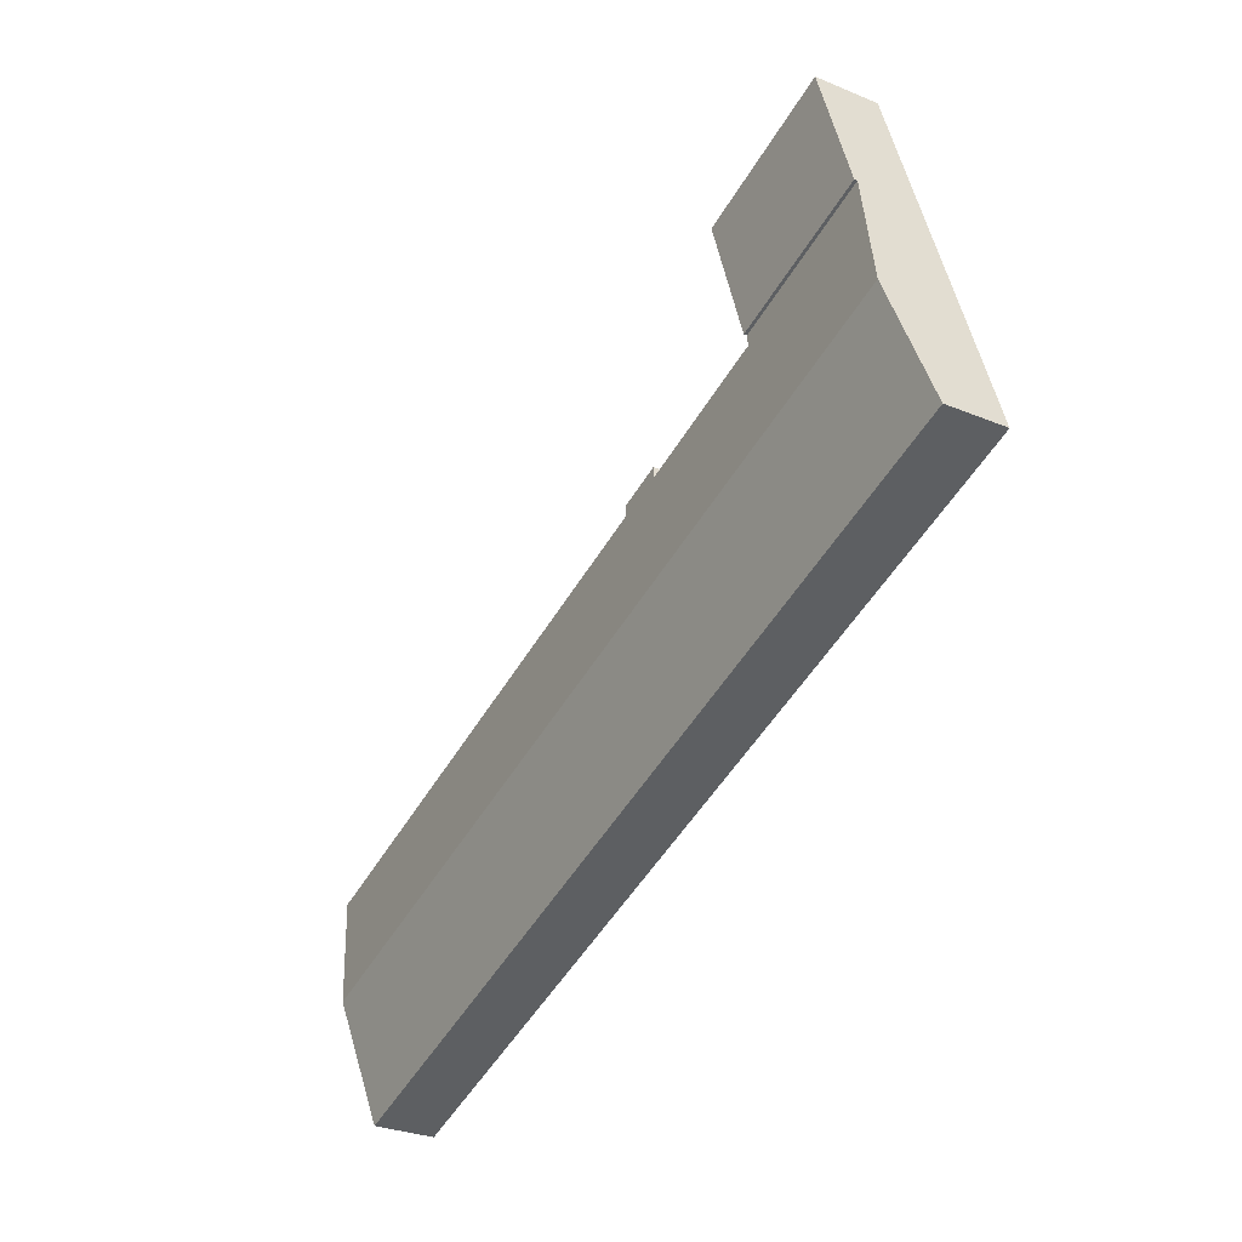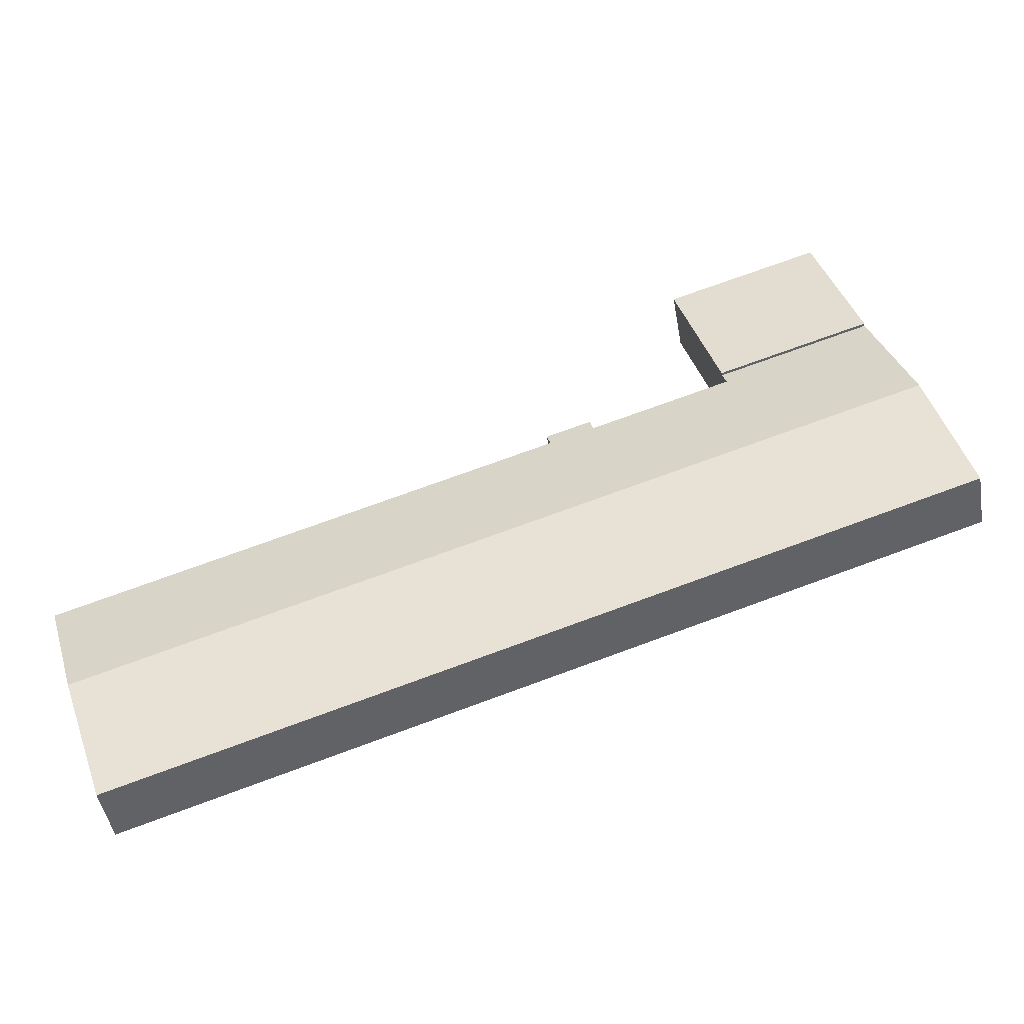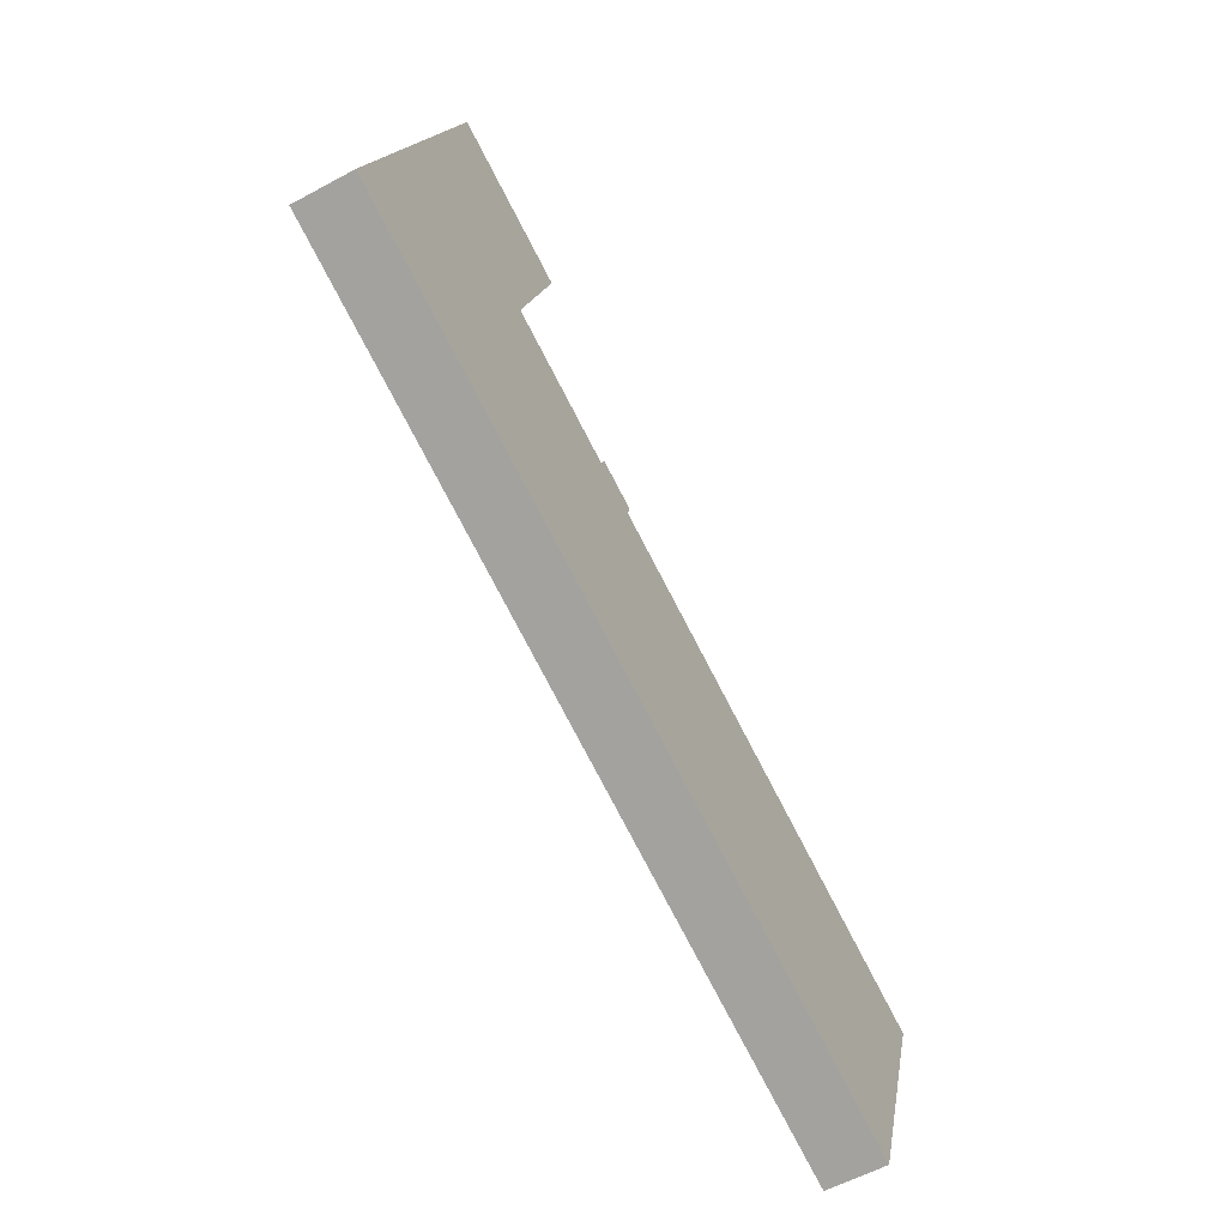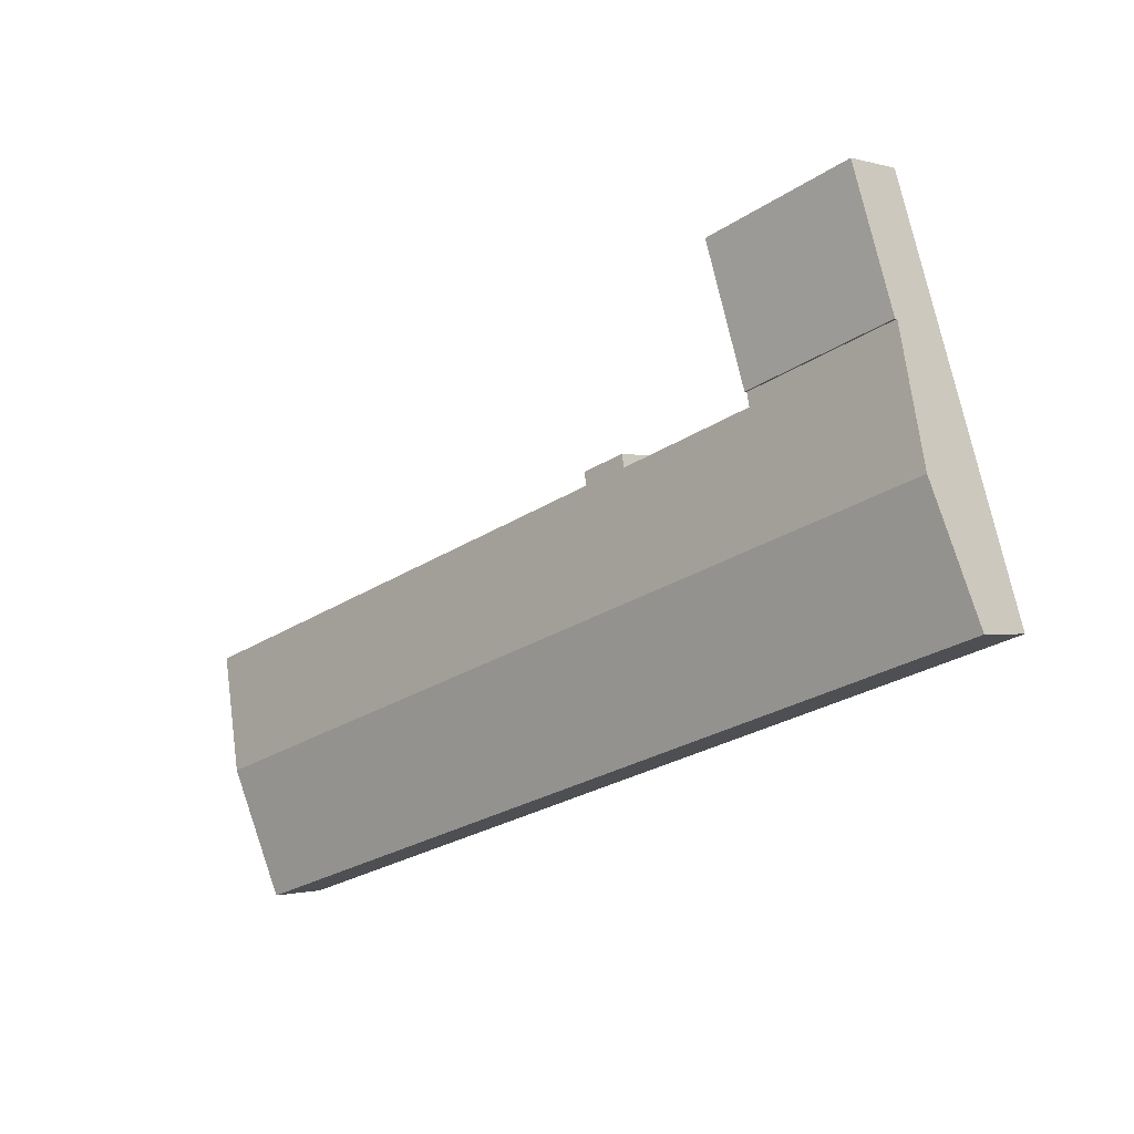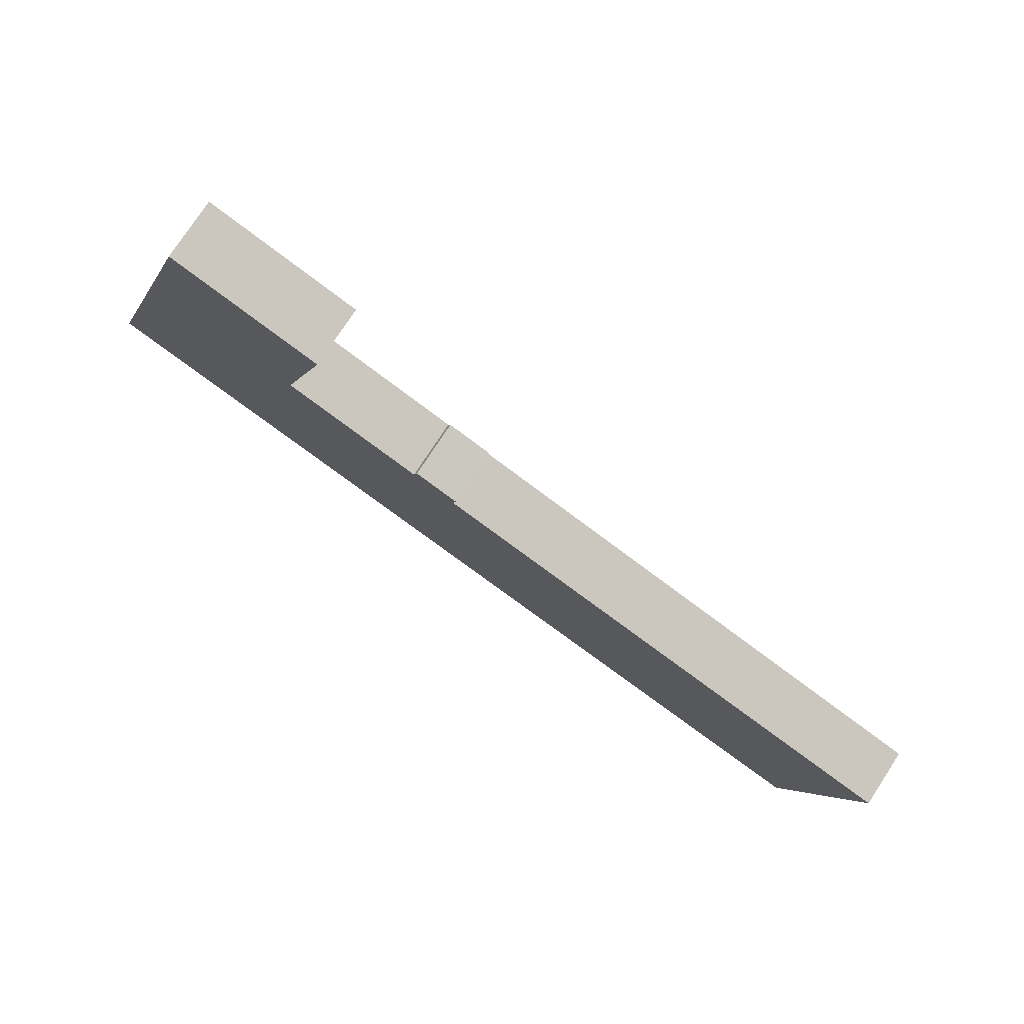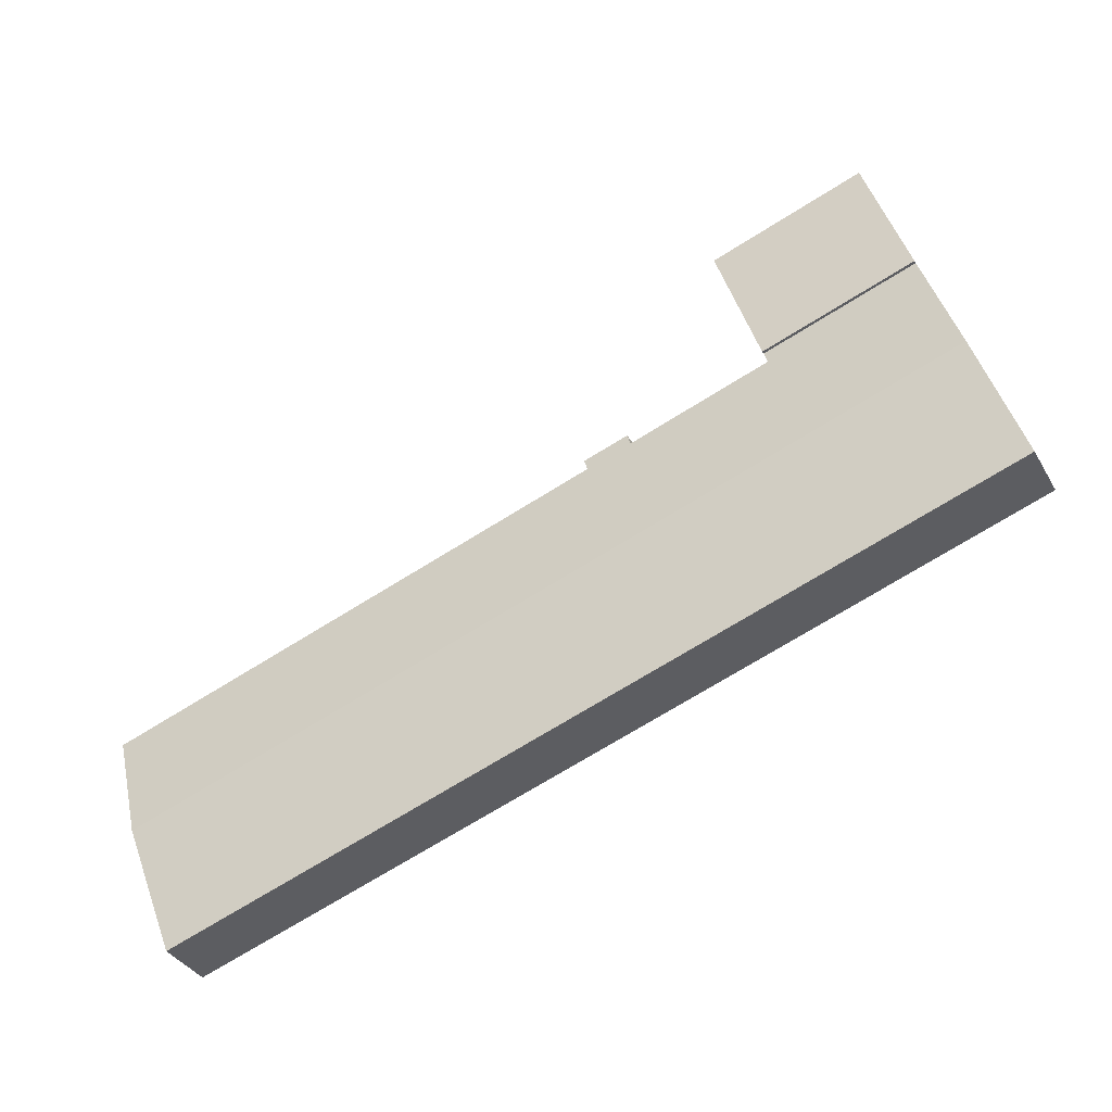
<metadata>
{"format":"obj","ext":"obj","renderer":"f3d","projection":"perspective","resolution":1024,"background":"white","views":[{"elev":-29.7,"azim":-121.3,"up":"+Z"},{"elev":-46.6,"azim":-170.1,"up":"+Z"},{"elev":-58.7,"azim":-60.8,"up":"+Z"},{"elev":-0.9,"azim":-137.2,"up":"+Z"},{"elev":76.4,"azim":33.2,"up":"+Z"},{"elev":-36.6,"azim":-153.3,"up":"+Z"}]}
</metadata>
<code>
v  54.42 7.59 18.42
v  48.08 7.828 18.65
v  48.6 7.593 20.27
v  30.4 7.576 26.26
v  5.238 9.948 16.28
v  10.51 7.576 32.66
v  29.85 7.823 24.55
v  25.27 9.948 9.833
v  29.99 7.823 24.51
v  114.4 9.948 -18.87
v  53.91 7.825 16.8
v  86.17 7.824 6.413
v  119.2 7.824 -4.217
v  109.1 7.59 -35.14
v  20.03 7.59 -6.449
v  0 7.59 4.648e-16
v  48.08 -1.142e-15 18.65
v  29.99 -1.501e-15 24.51
v  29.85 -1.503e-15 24.55
v  48.6 -1.241e-15 20.27
v  54.42 -1.128e-15 18.42
v  53.91 -1.029e-15 16.8
v  86.17 -3.927e-16 6.413
v  119.2 2.582e-16 -4.217
v  10.51 -2e-15 32.66
v  30.4 -1.608e-15 26.26
v  0 0 0
v  5.238 -9.97e-16 16.28
v  114.4 1.155e-15 -18.87
v  109.1 2.152e-15 -35.14
v  20.03 3.949e-16 -6.449
v  10.51 7.97 32.66
v  32.42 7.97 32.6
v  30.4 7.97 26.26
v  35.94 7.97 43.65
v  16.1 7.97 50.05
v  16.1 -3.065e-15 50.05
v  35.94 -2.672e-15 43.65
v  32.42 -1.996e-15 32.6
g defaultobject
f 1 2 3
f 4 5 6
f 5 4 7
f 5 7 8
f 8 7 9
f 8 9 2
f 8 2 10
f 10 2 11
f 11 2 1
f 10 11 12
f 10 12 13
f 14 8 10
f 8 14 15
f 8 15 16
f 8 16 5
f 9 17 2
f 17 9 7
f 17 7 18
f 18 7 19
f 20 1 3
f 1 20 21
f 22 12 11
f 12 22 23
f 12 23 13
f 13 23 24
f 25 4 6
f 4 25 26
f 17 3 2
f 3 17 20
f 27 5 16
f 5 27 28
f 5 28 6
f 6 28 25
f 1 22 11
f 22 1 21
f 24 10 13
f 10 24 29
f 10 29 14
f 14 29 30
f 4 19 7
f 19 4 26
f 30 15 14
f 15 30 31
f 15 31 16
f 16 31 27
f 20 17 21
f 23 29 24
f 29 23 30
f 30 23 31
f 31 23 22
f 31 22 21
f 31 21 17
f 31 17 18
f 31 18 27
f 27 18 19
f 27 19 26
f 27 26 25
f 27 25 28
f 32 33 34
f 33 32 35
f 35 32 36
f 25 36 32
f 36 25 37
f 37 35 36
f 35 37 38
f 38 33 35
f 33 38 39
f 33 39 34
f 34 39 26
f 26 32 34
f 32 26 25
f 26 37 25
f 37 26 38
f 38 26 39

</code>
